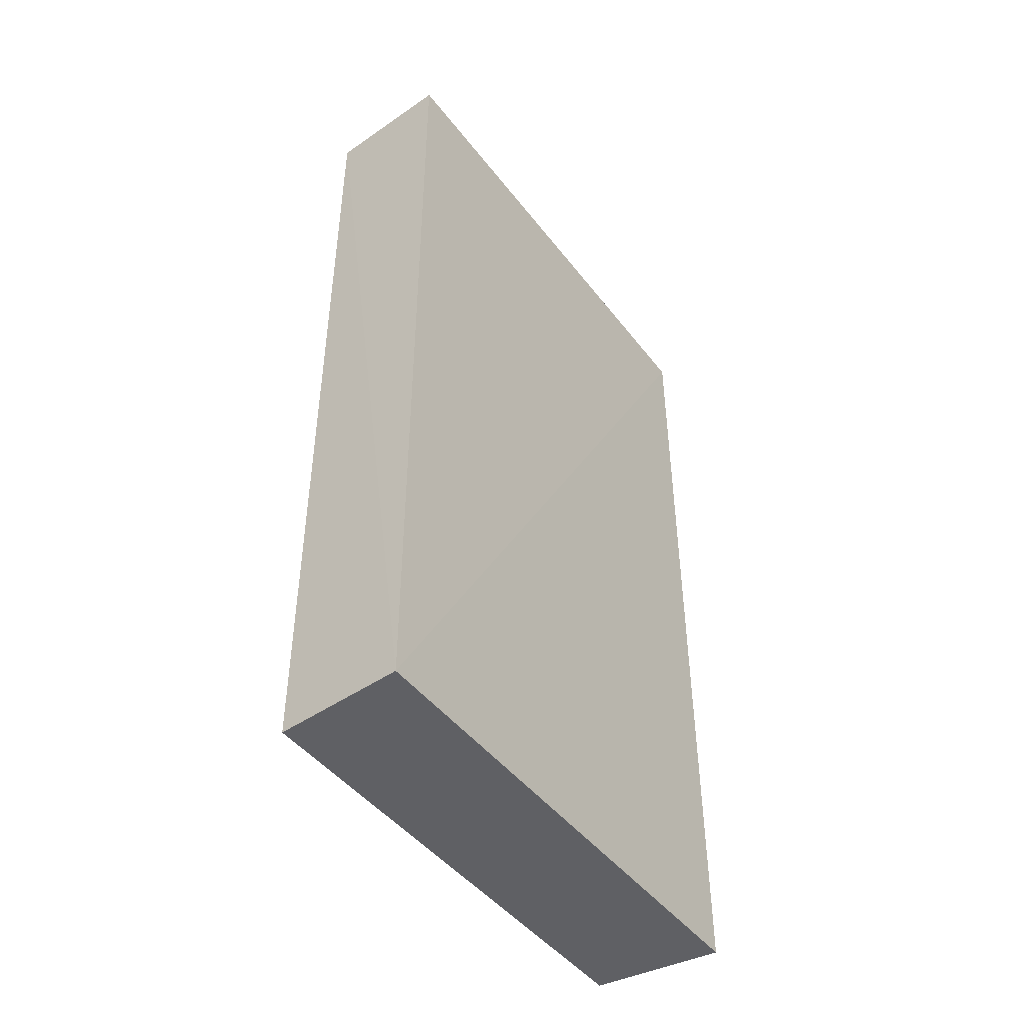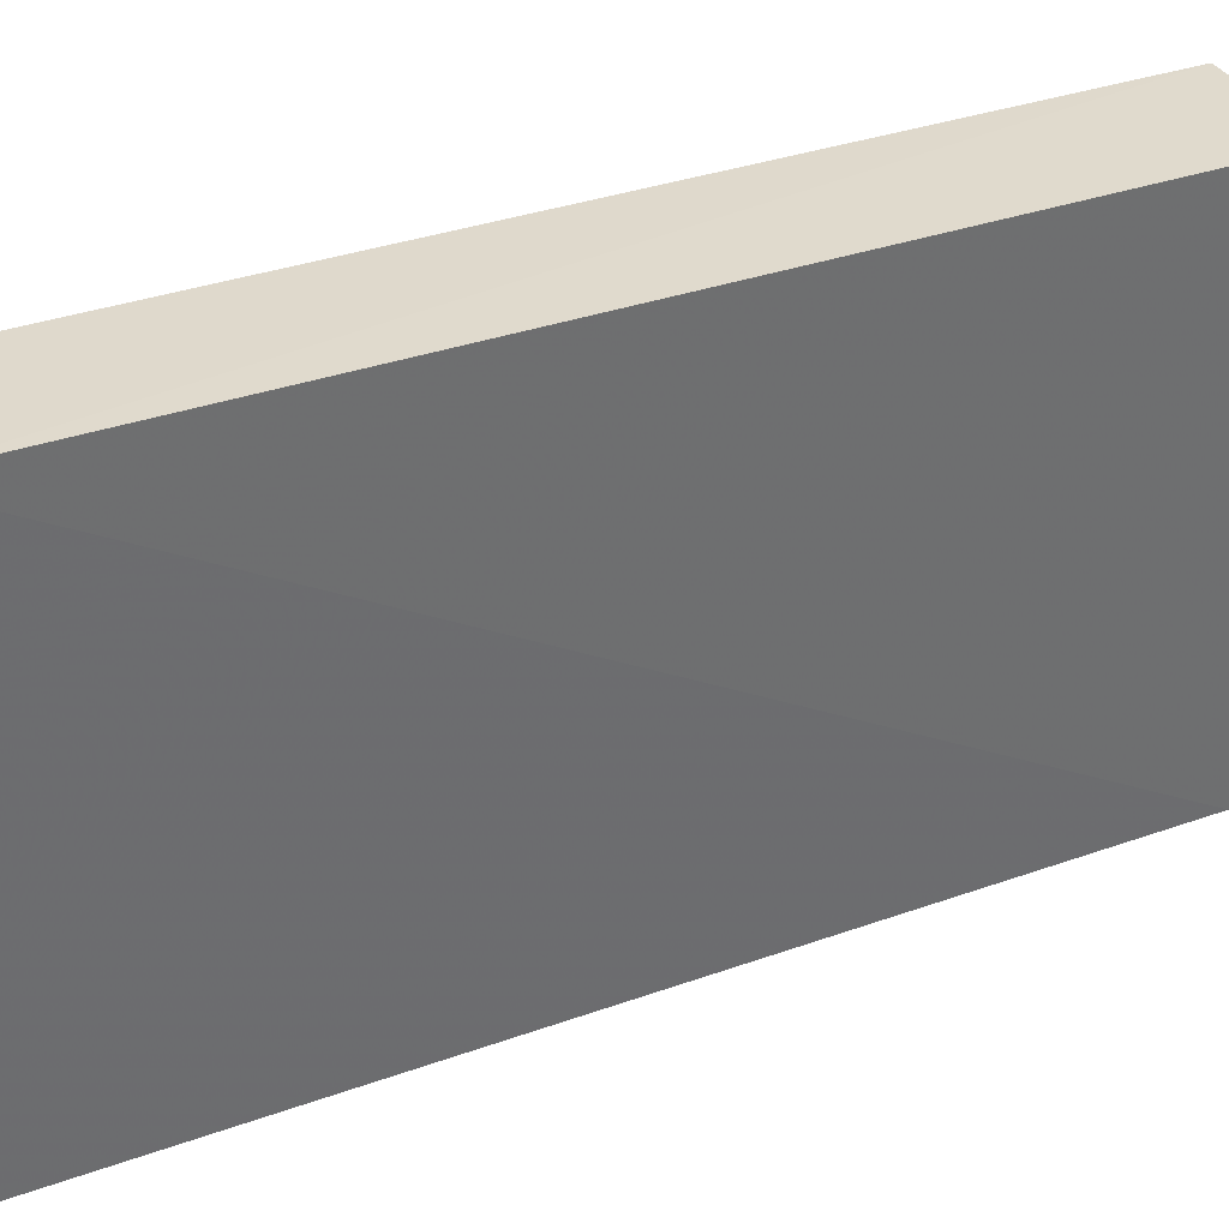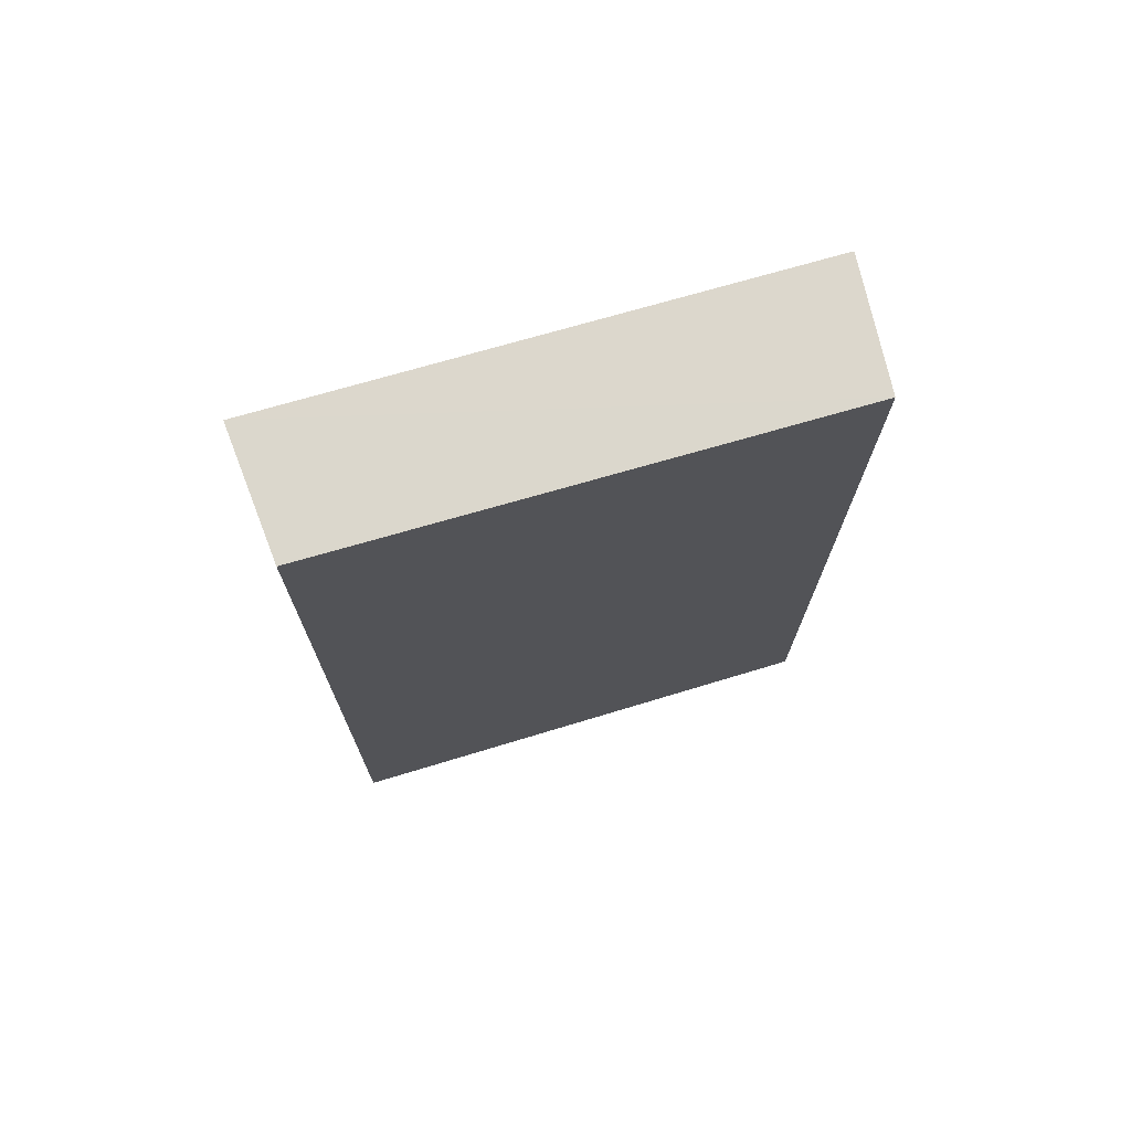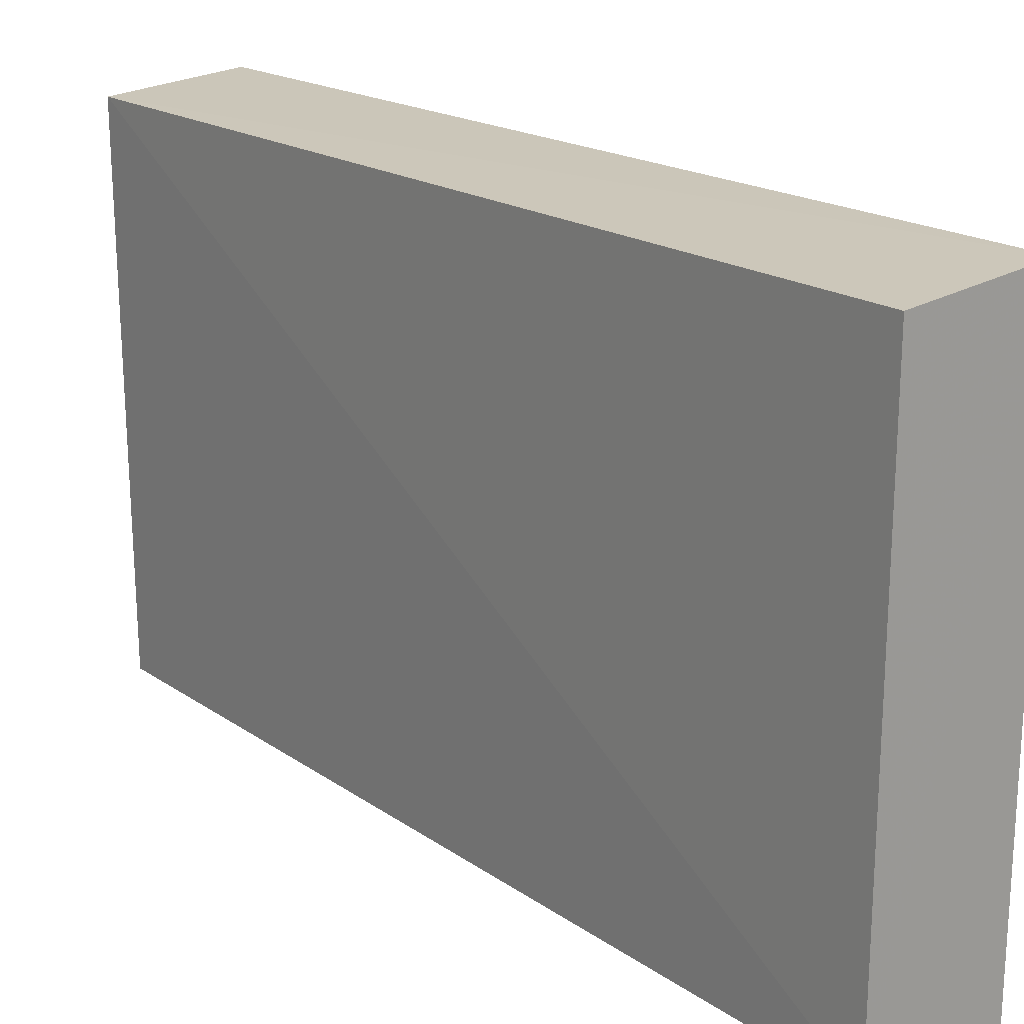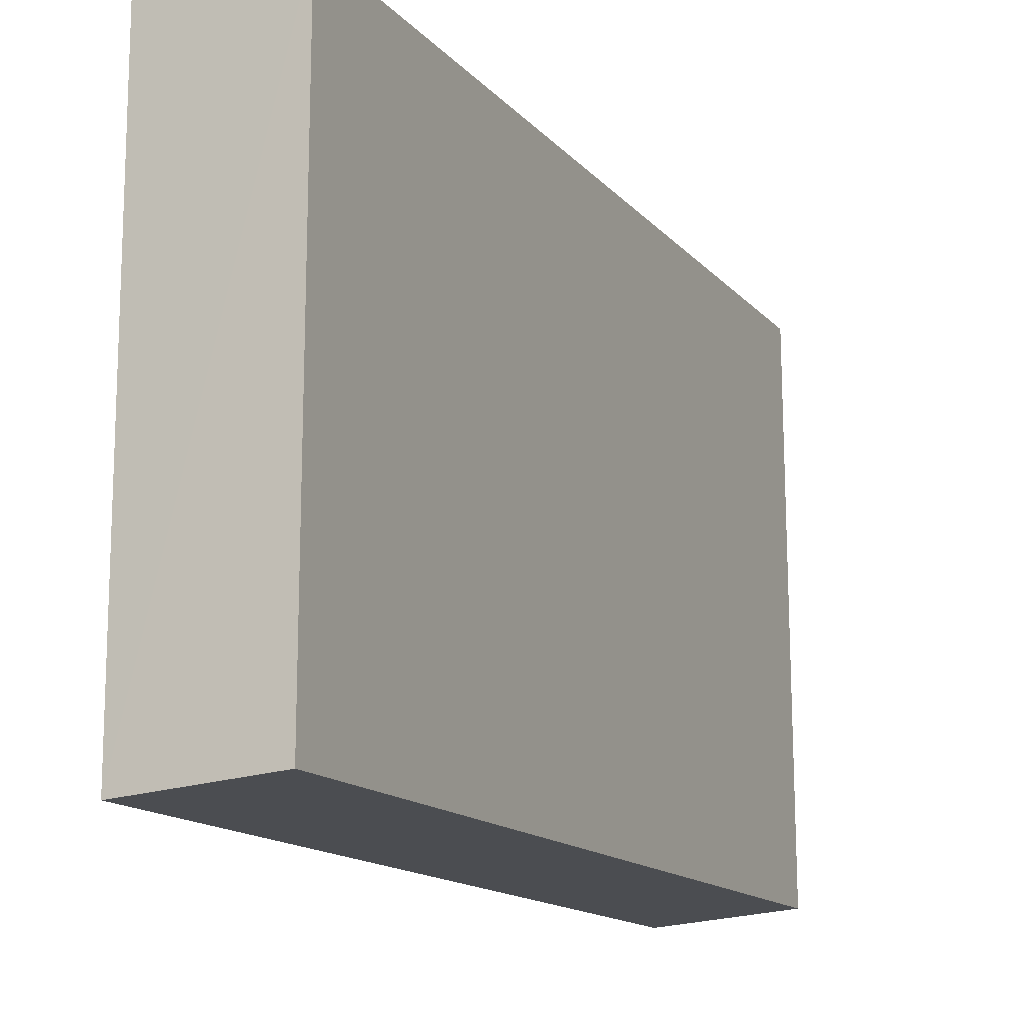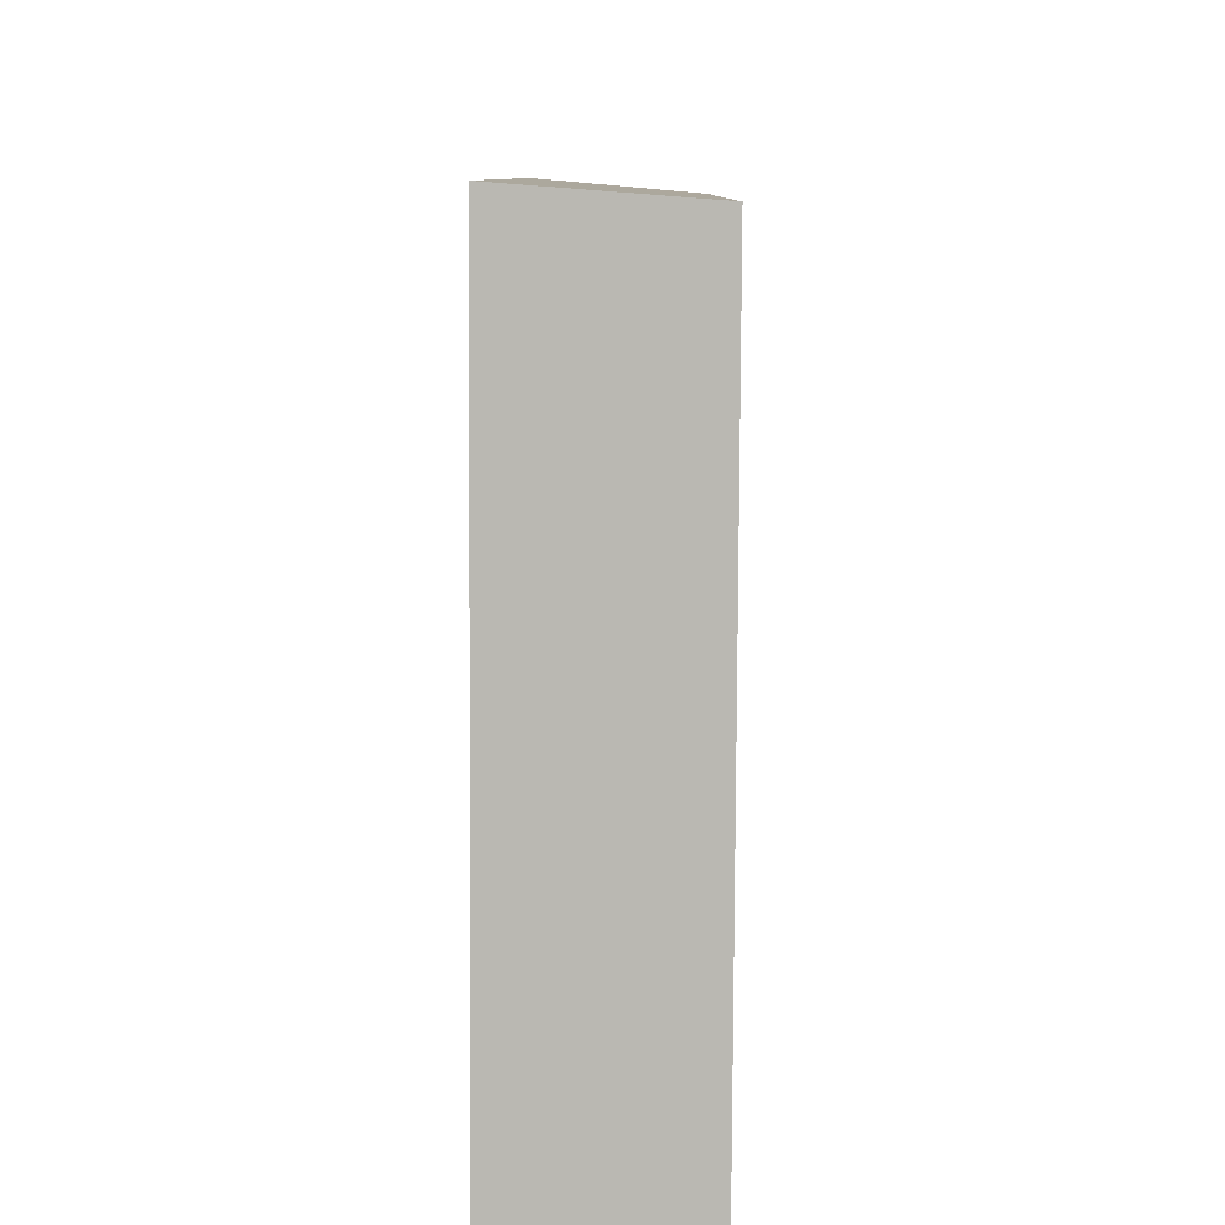
<metadata>
{"format":"obj","ext":"obj","renderer":"f3d","projection":"perspective","resolution":1024,"background":"white","views":[{"elev":-44.3,"azim":-145.5,"up":"+Z"},{"elev":37.6,"azim":-113.9,"up":"+Y"},{"elev":73.2,"azim":73.6,"up":"+Z"},{"elev":19.5,"azim":141.1,"up":"+Y"},{"elev":-13.5,"azim":24.5,"up":"+Y"},{"elev":7.2,"azim":0.8,"up":"+Y"}]}
</metadata>
<code>
v -0.06522 0.03728 0.09024
v -0.06548 -0.003994 0.0901
v -0.06526 -0.004506 0.01818
v -0.07632 0.03871 0.01823
v -0.07586 0.03808 0.09017
v -0.07605 -0.005473 0.01821
v -0.06552 0.03776 0.01824
v -0.07604 -0.004896 0.0901
f 1 2 3
f 5 1 4
f 6 3 2
f 6 4 3
f 7 1 3
f 7 3 4
f 7 4 1
f 8 2 1
f 8 1 5
f 8 6 2
f 8 5 4
f 8 4 6

</code>
